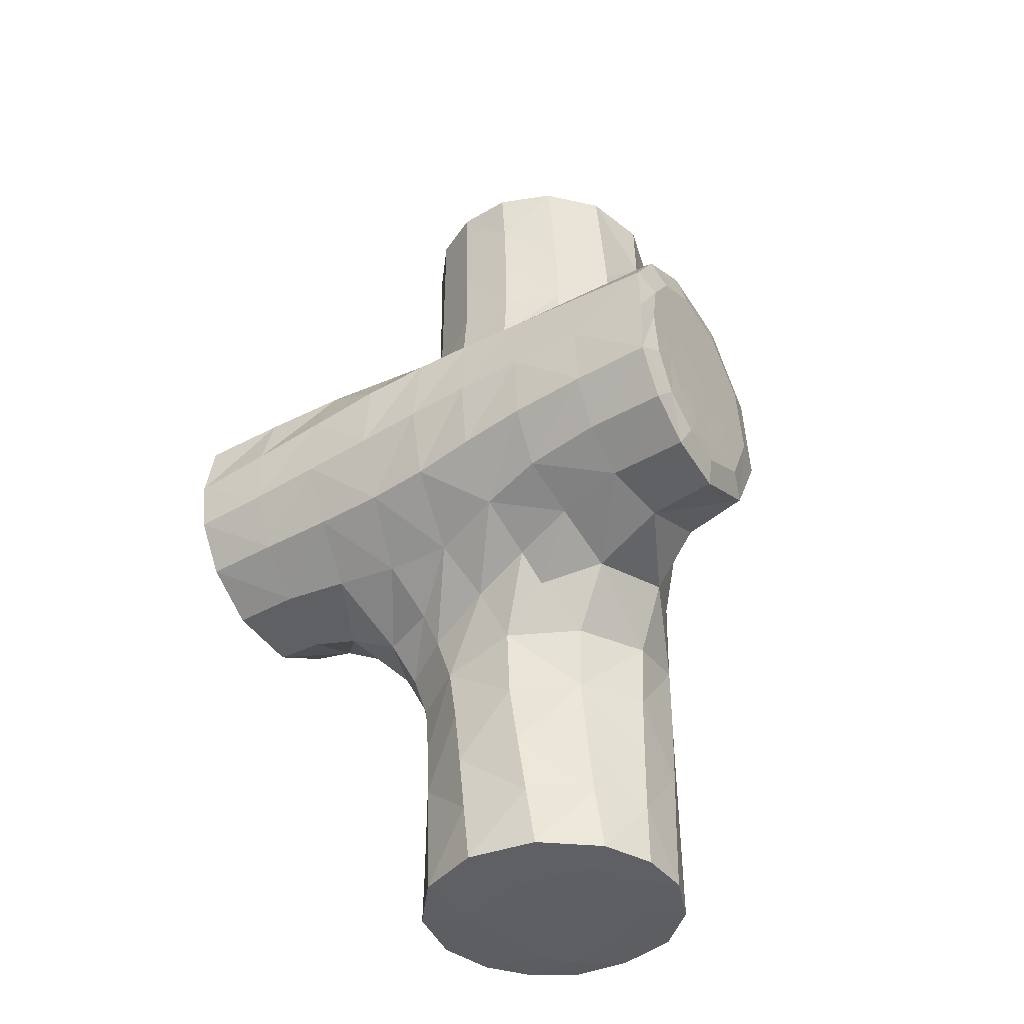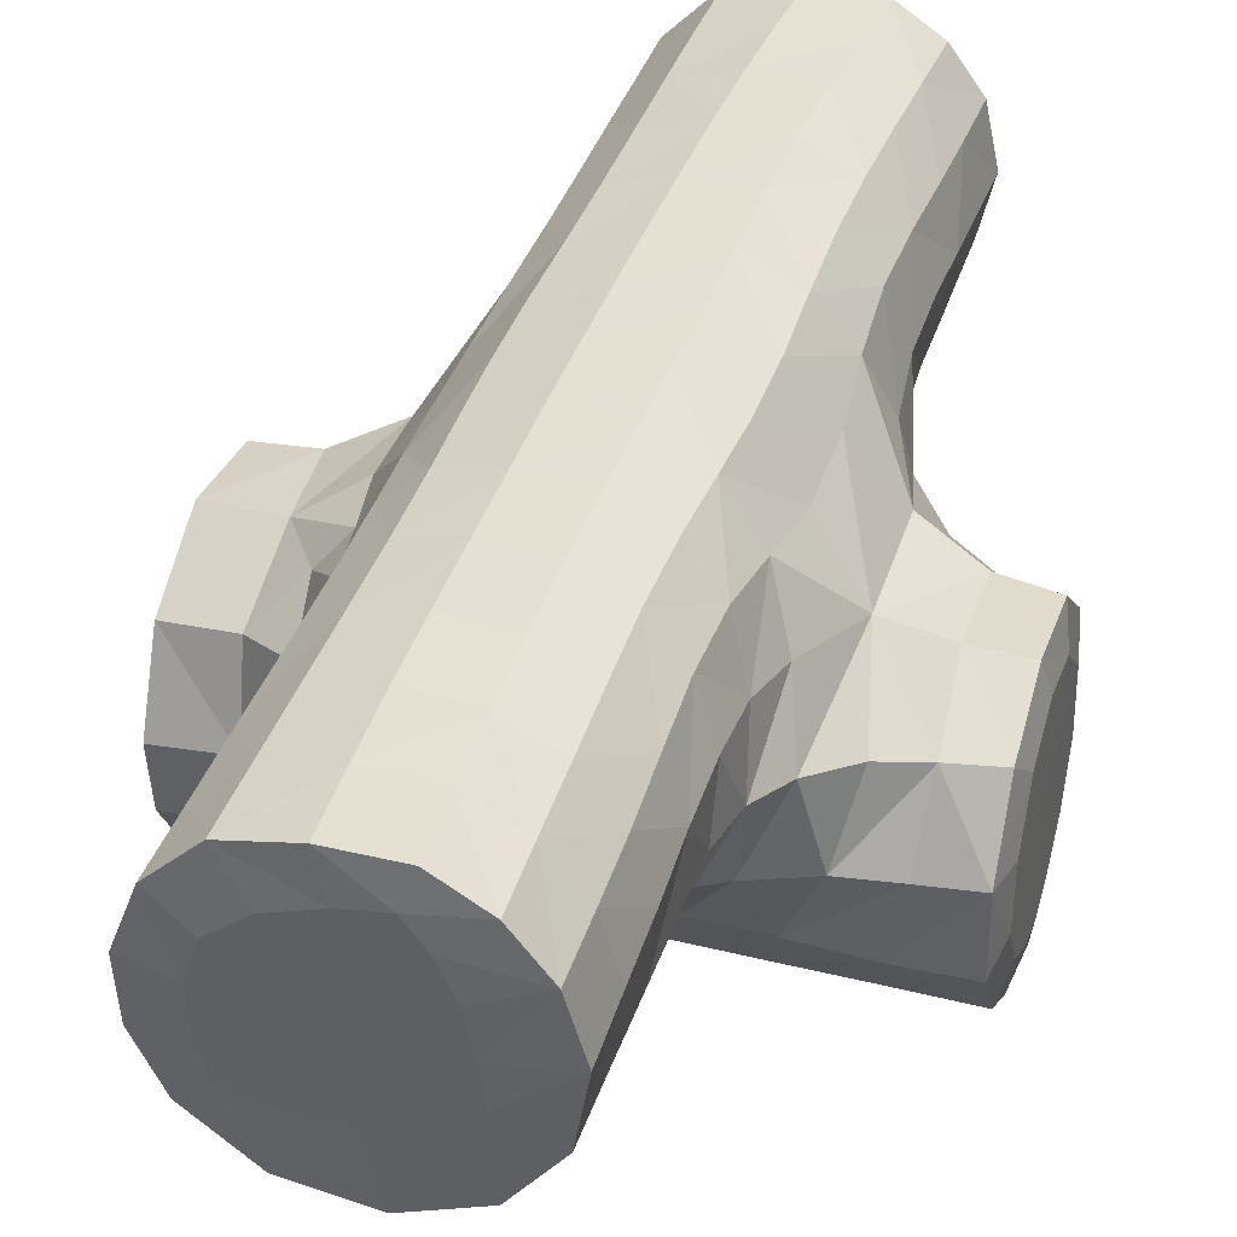
<metadata>
{"format":"obj","ext":"obj","renderer":"f3d","projection":"perspective","resolution":1024,"background":"white","views":[{"elev":-40.9,"azim":31.1,"up":"+Z"},{"elev":38.0,"azim":-162.6,"up":"+Y"}]}
</metadata>
<code>
v -0.003139 0.007251 0.03549
v 0.005446 -0.01059 -0.01316
v -0.01284 -0.0005101 -0.002996
v -0.00419 -0.01203 0.012
v 0.01271 -0.00133 -0.006446
v -0.005055 -0.01116 -0.0126
v 0.006811 -0.01072 0.01251
v 0.01198 -0.000314 0.005178
v -0.021 -0.01448 -0.001509
v -0.005803 -0.00242 -0.03549
v 0.00406 0.002276 -0.03549
v 0.006078 -0.0003265 0.03549
v 0.02099 -0.01147 -0.006399
v 0.02099 -0.01428 -0.003062
v -0.00242 0.007043 -0.03549
v -0.002289 -0.006895 0.03549
v -0.01258 -0.001042 0.005923
v -0.021 -0.007924 -0.00317
v 0.021 -0.01018 0.004763
v 0.005944 -0.004086 -0.0355
v -0.021 -0.007222 0.001099
v -0.00459 -0.0001342 0.03549
v 0.021 -0.0178 0.002305
v -0.003801 0.009213 0.03523
v 0.0007158 0.0095 0.03535
v -0.0005249 0.006511 0.0355
v -0.004662 0.00551 0.03549
v -0.006843 0.007249 0.03523
v -0.002065 0.003867 0.0355
v 0.00486 -0.01256 -0.01117
v 0.009477 -0.01388 -0.009995
v 0.01008 -0.00927 -0.01222
v 0.00722 -0.007708 -0.0166
v 0.001989 -0.01001 -0.01653
v 0.0004696 -0.01157 -0.01291
v -0.01427 -0.00411 -0.008788
v -0.01177 -0.003474 -0.01157
v -0.01062 0.0006268 -0.008668
v -0.008934 0.004415 -0.006484
v -0.009419 0.003582 -0.001486
v -0.009331 0.003685 0.004608
v -0.01671 -0.002703 0.004539
v -0.01679 -0.001992 -0.001993
v -0.01713 -0.004607 -0.007345
v -0.008366 -0.008692 0.01379
v -0.006849 -0.007707 0.01747
v -0.002765 -0.009819 0.01718
v 0.001312 -0.01196 0.01252
v 0.0008616 -0.01727 0.008454
v -0.003742 -0.01801 0.007937
v 0.001616 -0.01006 0.01707
v 0.01069 0.001114 -0.005855
v 0.009931 0.001732 -0.01041
v 0.01189 -0.003063 -0.01105
v 0.01567 -0.004543 -0.008092
v 0.01535 -0.001679 -0.002482
v 0.01153 0.0007696 -0.001283
v -0.004496 -0.009953 -0.01475
v -0.008298 -0.007399 -0.01545
v -0.009358 -0.009186 -0.01266
v -0.005876 -0.01472 -0.00981
v -0.0009202 -0.01482 -0.009876
v 0.01146 -0.01233 0.01029
v 0.009836 -0.01784 0.008077
v 0.005255 -0.01702 0.008589
v 0.01084 -0.005071 0.01352
v 0.01362 -0.006208 0.01068
v 0.006042 -0.00835 0.0172
v 0.009464 -0.004181 0.01707
v 0.01626 -0.002532 0.004242
v 0.008767 0.00471 0.003846
v 0.008744 0.004746 -0.0008474
v 0.01027 0.0006439 0.01094
v 0.00843 0.005307 0.009301
v -0.021 -0.01553 -0.003383
v -0.021 -0.01301 -0.004444
v -0.021 -0.01257 -0.001414
v -0.021 -0.01506 0.0007972
v -0.021 -0.01675 -0.0008934
v -0.021 -0.01264 0.002128
v -0.003527 -0.00374 -0.0355
v -0.002367 -0.0008189 -0.0355
v -0.005405 8.649e-05 -0.03549
v -0.009175 -0.003921 -0.03523
v -0.006111 -0.007888 -0.03523
v -0.00997 0.0007337 -0.03523
v 0.003907 0.0003948 -0.03549
v 0.006698 0.0007799 -0.03548
v 0.005858 0.003448 -0.03549
v 0.002065 0.003095 -0.0355
v 0.001215 0.0008806 -0.0355
v 0.003426 0.005421 -0.03549
v 0.009966 -1.091e-05 0.03523
v 0.008649 -0.004959 0.03523
v 0.004482 -0.002471 0.0355
v 0.004666 0.001956 0.03549
v 0.00866 0.004933 0.03523
v 0.002286 -0.000163 0.0355
v 0.02093 -0.0113 -0.008091
v 0.02097 -0.0147 -0.007698
v 0.021 -0.01369 -0.005933
v 0.021 -0.009223 -0.004596
v 0.021 -0.007111 -0.006061
v 0.021 -0.0122 -0.00354
v 0.02097 -0.01597 -0.004456
v 0.02098 -0.01736 -0.002331
v 0.02099 -0.01471 -0.001263
v 0.021 -0.01167 -0.0009669
v -0.003292 0.009428 -0.03523
v -0.006462 0.007593 -0.03523
v -0.00374 0.0053 -0.0355
v 0.0002598 0.006569 -0.0355
v 0.0009977 0.0095 -0.03534
v -0.0007296 0.004118 -0.0355
v -0.004039 -0.005266 0.0355
v -0.001837 -0.003686 0.0355
v -7.901e-05 -0.006105 0.0355
v -0.002831 -0.009563 0.03523
v -0.006416 -0.007641 0.03523
v 0.001282 -0.009893 0.03523
v -0.01043 1.081e-05 0.01153
v -0.01088 -0.004604 0.01358
v -0.01347 -0.005688 0.01066
v -0.008883 0.004509 0.009692
v -0.01675 -0.006652 0.009103
v -0.021 -0.01006 -0.003956
v -0.021 -0.009713 -0.006933
v -0.021 -0.006208 -0.004862
v -0.021 -0.004491 -0.001475
v -0.021 -0.007404 -0.001105
v -0.021 -0.01 -0.001028
v 0.021 -0.009091 0.006858
v 0.021 -0.005539 0.003567
v 0.021 -0.008649 0.002527
v 0.021 -0.01298 0.004777
v 0.021 -0.01361 0.007444
v 0.021 -0.01214 0.001881
v 0.003227 -0.00487 -0.0355
v 0.003856 -0.009219 -0.03523
v 0.007858 -0.006171 -0.03523
v 0.006528 -0.001804 -0.0355
v 0.003502 -0.001881 -0.0355
v 0.009639 -0.002527 -0.03523
v -0.021 -0.009628 0.002215
v -0.021 -0.005014 0.002456
v -0.02099 -0.00841 0.005959
v -0.006744 -0.0001406 0.03548
v -0.006059 0.00284 0.03549
v -0.003498 0.001623 0.0355
v -0.00342 -0.001745 0.03549
v -0.005883 -0.002925 0.03548
v -0.001478 -4.712e-05 0.0355
v 0.021 -0.01791 0.0002538
v 0.021 -0.01993 3.351e-05
v 0.021 -0.01936 0.003107
v 0.021 -0.01605 0.003697
v 0.021 -0.01528 0.001129
v 0.021 -0.01732 0.005779
v -0.021 -0.01945 2.421e-06
v -0.021 -0.01895 -0.002568
v -0.02099 -0.01857 0.002242
v -0.02098 -0.01657 0.004755
v -0.02042 -0.01812 0.007859
v -0.02042 -0.02094 0.004444
v -0.0207 -0.0215 0.0003467
v -0.01474 -0.02031 0.005488
v -0.0149 -0.0215 0.001263
v -0.01496 -0.02135 -0.003133
v -0.02042 -0.0213 -0.003581
v -0.01497 -0.01923 -0.006833
v -0.02042 -0.01907 -0.007029
v -0.021 -0.01726 -0.005329
v -0.02042 -0.01514 -0.009457
v -0.021 -0.01402 -0.007161
v -0.02042 -0.009507 -0.00966
v -0.01542 -0.01536 -0.009394
v -0.01667 -0.009753 -0.009914
v -0.02042 -0.004602 -0.006693
v -0.02042 -0.002212 -0.001868
v -0.02042 -0.002831 0.003951
v -0.02042 -0.007036 0.008642
v -0.01579 -0.01224 0.009985
v -0.02042 -0.0132 0.009893
v -0.02099 -0.013 0.00642
v -0.01479 -0.01718 0.008501
v -0.01171 -0.01055 0.01092
v -0.00954 -0.01512 0.0095
v -0.009074 -0.01946 0.006607
v -0.004167 -0.02141 0.003194
v -0.009399 -0.02147 0.00222
v -0.004455 -0.02148 -0.001951
v -0.009553 -0.02144 -0.002564
v -0.004507 -0.01954 -0.006507
v -0.009566 -0.01936 -0.006705
v -0.01063 -0.01499 -0.009534
v -0.01313 -0.009473 -0.01078
v 0.0002121 -0.02149 -0.001327
v -1.549e-05 -0.01987 -0.006117
v 0.004773 -0.0215 -0.0007869
v 0.004442 -0.02033 -0.005465
v 0.004351 -0.01665 -0.008808
v 0.009328 -0.02071 -0.004839
v 0.008997 -0.01794 -0.007974
v 0.01479 -0.02092 -0.00439
v 0.01456 -0.01862 -0.007438
v 0.01463 -0.01517 -0.009458
v 0.02042 -0.01886 -0.007276
v 0.02042 -0.01551 -0.009328
v 0.02042 -0.01089 -0.009914
v 0.01535 -0.01023 -0.01012
v 0.02042 -0.005319 -0.007432
v 0.021 -0.004668 -0.001429
v 0.02042 -0.002197 -0.001886
v 0.02042 -0.003089 0.004492
v 0.02042 -0.007803 0.009057
v 0.0167 -0.007255 0.009374
v 0.02042 -0.01404 0.009759
v 0.01571 -0.01349 0.009864
v 0.02042 -0.01859 0.007495
v 0.015 -0.01834 0.007689
v 0.02042 -0.0211 0.004074
v 0.015 -0.02101 0.004245
v 0.009693 -0.02095 0.004345
v 0.01494 -0.0215 -0.0001509
v 0.009646 -0.0215 -0.0003949
v 0.004868 -0.02097 0.004347
v 0.000453 -0.02113 0.003977
v 0.02071 -0.0215 -1.736e-05
v 0.02042 -0.02108 -0.004105
v 0.02097 -0.01937 -0.003289
v 0.0209 -0.0175 -0.005966
v 0.021 -0.007796 -0.001042
v 0.0003604 0.001987 0.0355
v 0.0002983 -0.002014 0.0355
v 0.002519 -0.00463 0.0355
v 0.005412 -0.008368 0.03523
v 0.008872 -0.004538 0.03055
v 0.005714 -0.008155 0.03059
v 0.001527 -0.009838 0.03062
v 0.00594 -0.008021 0.02599
v 0.001677 -0.00984 0.02604
v -0.002662 -0.009601 0.02605
v -0.002737 -0.009557 0.03062
v -0.006551 -0.007513 0.02603
v -0.00649 -0.007547 0.0306
v -0.009232 -0.003819 0.02592
v -0.009097 -0.004075 0.03056
v -0.008976 -0.004348 0.03523
v -0.009944 0.0002776 0.03049
v -0.009966 -9.174e-06 0.03523
v -0.008951 0.00438 0.03042
v -0.00905 0.004228 0.03523
v -0.006635 0.007408 0.03036
v -0.008828 0.00461 0.02553
v -0.006437 0.007582 0.02539
v -0.002992 0.009406 0.02531
v -0.003322 0.009341 0.03032
v 0.001352 0.009494 0.0253
v 0.001084 0.009497 0.03032
v 0.005483 0.008304 0.02535
v 0.005454 0.00832 0.03034
v 0.005338 0.008415 0.03523
v 0.008574 0.005054 0.03039
v 0.002499 0.0046 0.0355
v 0.008473 0.005221 0.02549
v 0.009934 0.0007905 0.02568
v 0.00992 0.0003681 0.03047
v 0.009071 -0.004181 0.02587
v 0.009907 0.001216 0.02072
v 0.009177 -0.003959 0.02132
v 0.006018 -0.007968 0.02152
v 0.001733 -0.009832 0.02148
v -0.002597 -0.00963 0.02154
v -0.006585 -0.007506 0.02162
v -0.009527 -0.003796 0.01723
v -0.009305 -0.00364 0.02142
v -0.009958 0.0008029 0.01608
v -0.009927 0.0009819 0.02085
v -0.009945 0.0006563 0.02572
v -0.008669 0.004913 0.02041
v -0.008599 0.00501 0.01504
v -0.00623 0.007779 0.01478
v -0.006284 0.007729 0.02023
v -0.002714 0.009456 0.01474
v -0.002792 0.009437 0.02014
v 0.001594 0.009491 0.01472
v 0.001505 0.009492 0.02011
v 0.005463 0.008325 0.01471
v 0.005457 0.008322 0.02016
v 0.008235 0.005593 0.01488
v 0.008308 0.00548 0.02031
v 0.009918 0.001188 0.01586
v 0.005559 0.008258 0.009109
v 0.001654 0.009492 0.009266
v 0.001678 0.009486 0.004081
v 0.005694 0.008176 0.003867
v 0.001674 0.009491 -0.0007354
v 0.005684 0.008182 -0.0007058
v 0.001648 0.009494 -0.005471
v 0.005548 0.00828 -0.005169
v 0.008471 0.005219 -0.005159
v 0.00534 0.008411 -0.01008
v 0.008072 0.005836 -0.00982
v 0.00523 0.008476 -0.0153
v 0.007903 0.006058 -0.01509
v 0.009702 0.002371 -0.01541
v 0.007962 0.005984 -0.02046
v 0.009683 0.002414 -0.02059
v 0.009657 -0.002515 -0.02103
v 0.009932 -0.002642 -0.0163
v 0.006858 -0.007251 -0.02136
v 0.009633 -0.002594 -0.02581
v 0.007114 -0.006989 -0.02598
v 0.002647 -0.009614 -0.02616
v 0.002064 -0.009782 -0.0216
v -0.002394 -0.009675 -0.02633
v -0.002945 -0.009534 -0.022
v -0.003586 -0.009458 -0.01791
v -0.007062 -0.007046 -0.02229
v -0.007439 -0.006894 -0.01851
v -0.009576 -0.002812 -0.02213
v -0.009697 -0.002587 -0.01822
v -0.01032 -0.002848 -0.01466
v -0.009801 0.001909 -0.01718
v -0.009891 0.001528 -0.01283
v -0.00839 0.005343 -0.01637
v -0.008491 0.005184 -0.01137
v -0.006043 0.007929 -0.01601
v -0.006109 0.007878 -0.01086
v -0.006323 0.007699 -0.005761
v -0.002644 0.009473 -0.01067
v -0.002699 0.009455 -0.00565
v -0.002746 0.009449 -0.0008014
v -0.006516 0.007529 -0.0009371
v -0.002756 0.009465 0.004102
v -0.00652 0.007532 0.00403
v -0.002727 0.009447 0.009299
v -0.006339 0.007681 0.009244
v 0.001582 0.00949 -0.01041
v -0.002642 0.009457 -0.01579
v 0.001514 0.009489 -0.01554
v -0.002725 0.009458 -0.02084
v 0.001441 0.009492 -0.02066
v 0.005222 0.008484 -0.02053
v 0.001353 0.009489 -0.02564
v 0.005252 0.008457 -0.02558
v 0.008105 0.005815 -0.02558
v 0.00527 0.00844 -0.03045
v 0.008235 0.005616 -0.03045
v 0.00981 0.001695 -0.03048
v 0.00976 0.002054 -0.02566
v 0.009611 -0.002596 -0.03054
v 0.009893 0.00136 -0.03523
v 0.00742 -0.006652 -0.0306
v 0.003238 -0.009416 -0.03068
v -0.001334 -0.009899 -0.03523
v -0.001871 -0.009779 -0.03075
v -0.006419 -0.007614 -0.03079
v -0.006745 -0.007339 -0.02642
v -0.009268 -0.003633 -0.03078
v -0.009415 -0.003271 -0.02639
v -0.009897 0.0009257 -0.03073
v -0.009881 0.001258 -0.02624
v -0.009817 0.001731 -0.02169
v -0.008665 0.004875 -0.02605
v -0.008525 0.005126 -0.02136
v -0.006241 0.007741 -0.02589
v -0.006135 0.007856 -0.02107
v -0.002825 0.00942 -0.02575
v -0.006343 0.007664 -0.03059
v -0.002992 0.009422 -0.03053
v 0.001202 0.009495 -0.03048
v 0.00528 0.008457 -0.03523
v 0.00837 0.005422 -0.03523
v -0.008733 0.004767 -0.03065
v -0.008781 0.00471 -0.03523
v -0.00483 0.002912 -0.0355
v -0.001626 0.001734 -0.0355
v 0.0004893 -0.001622 -0.0355
v -0.0003579 -0.005012 -0.0355
v -0.003801 0.009213 0.03523
v 0.0007158 0.0095 0.03535
v -0.006843 0.007249 0.03523
v -0.009175 -0.003921 -0.03523
v -0.006111 -0.007888 -0.03523
v -0.00997 0.0007337 -0.03523
v 0.009966 -1.091e-05 0.03523
v 0.008649 -0.004959 0.03523
v 0.00866 0.004933 0.03523
v 0.005338 0.008415 0.03523
v -0.003292 0.009428 -0.03523
v -0.006462 0.007593 -0.03523
v -0.008781 0.00471 -0.03523
v 0.0009977 0.0095 -0.03534
v -0.002831 -0.009563 0.03523
v -0.006416 -0.007641 0.03523
v 0.001282 -0.009893 0.03523
v 0.005412 -0.008368 0.03523
v 0.003856 -0.009219 -0.03523
v -0.001334 -0.009899 -0.03523
v 0.007858 -0.006171 -0.03523
v 0.009639 -0.002527 -0.03523
v -0.02042 -0.01812 0.007859
v -0.02042 -0.02094 0.004444
v -0.0207 -0.0215 0.0003467
v -0.02042 -0.0213 -0.003581
v -0.02042 -0.01907 -0.007029
v -0.02042 -0.01514 -0.009457
v -0.02042 -0.009507 -0.00966
v -0.02042 -0.004602 -0.006693
v -0.02042 -0.002212 -0.001868
v -0.02042 -0.002831 0.003951
v -0.02042 -0.007036 0.008642
v -0.02042 -0.0132 0.009893
v 0.02042 -0.01886 -0.007276
v 0.02042 -0.01551 -0.009328
v 0.02042 -0.01089 -0.009914
v 0.02042 -0.005319 -0.007432
v 0.02042 -0.002197 -0.001886
v 0.02042 -0.003089 0.004492
v 0.02042 -0.007803 0.009057
v 0.02042 -0.01404 0.009759
v 0.02042 -0.01859 0.007495
v 0.02042 -0.0211 0.004074
v 0.02071 -0.0215 -1.736e-05
v 0.02042 -0.02108 -0.004105
v -0.008976 -0.004348 0.03523
v -0.009966 -9.174e-06 0.03523
v -0.00905 0.004228 0.03523
v 0.009893 0.00136 -0.03523
v 0.00528 0.008457 -0.03523
v 0.00837 0.005422 -0.03523
f 1 26 25 24
f 1 24 28 27
f 1 27 29 26
f 2 32 31 30
f 34 2 30 35
f 2 34 33 32
f 3 38 37 36
f 3 40 39 38
f 3 17 41 40
f 3 43 42 17
f 3 36 44 43
f 4 47 46 45
f 4 50 49 48
f 4 48 51 47
f 5 54 53 52
f 56 5 52 57
f 5 56 55 54
f 6 60 59 58
f 62 6 58 35
f 6 62 61 60
f 7 65 64 63
f 7 63 67 66
f 7 48 49 65
f 7 68 51 48
f 7 66 69 68
f 8 70 56 57
f 8 57 72 71
f 8 71 74 73
f 9 77 76 75
f 9 75 79 78
f 9 78 80 77
f 10 83 82 81
f 10 81 85 84
f 10 84 86 83
f 11 89 88 87
f 11 87 91 90
f 11 90 92 89
f 12 95 94 93
f 12 93 97 96
f 12 96 98 95
f 13 101 100 99
f 13 99 103 102
f 13 102 104 101
f 14 107 106 105
f 14 105 101 104
f 14 104 108 107
f 15 111 110 109
f 15 109 113 112
f 15 112 114 111
f 16 117 116 115
f 16 115 119 118
f 16 118 120 117
f 17 123 122 121
f 17 121 124 41
f 17 42 125 123
f 18 128 127 126
f 18 130 129 128
f 18 126 131 130
f 19 134 133 132
f 19 132 136 135
f 19 135 137 134
f 20 140 139 138
f 20 138 142 141
f 20 141 143 140
f 21 130 131 144
f 21 144 146 145
f 21 145 129 130
f 22 149 148 147
f 22 147 151 150
f 22 150 152 149
f 23 155 154 153
f 23 153 157 156
f 23 156 158 155
f 159 161 79 160
f 161 164 163 162
f 161 159 165 164
f 161 162 78 79
f 405 167 166 404
f 405 169 168 167
f 165 159 160 406
f 169 171 170 168
f 406 160 172 407
f 172 174 173 407
f 172 75 76 174
f 172 160 79 75
f 174 127 175 173
f 174 76 126 127
f 409 177 176 408
f 409 178 44 177
f 175 127 128 410
f 178 179 43 44
f 410 128 129 411
f 179 180 42 43
f 411 129 145 412
f 180 181 125 42
f 412 145 146 413
f 181 183 182 125
f 413 146 184 414
f 184 162 163 414
f 184 80 78 162
f 184 146 144 80
f 183 403 185 182
f 185 187 186 182
f 185 166 188 187
f 185 403 404 166
f 188 50 4 187
f 188 190 189 50
f 188 166 167 190
f 190 192 191 189
f 190 167 168 192
f 192 194 193 191
f 192 168 170 194
f 194 195 61 193
f 194 170 176 195
f 195 196 60 61
f 195 176 177 196
f 196 36 37 60
f 196 177 44 36
f 193 198 197 191
f 193 61 62 198
f 198 200 199 197
f 198 62 201 200
f 201 203 202 200
f 201 30 31 203
f 201 62 35 30
f 203 205 204 202
f 203 31 206 205
f 206 208 207 205
f 206 210 209 208
f 206 31 32 210
f 210 55 211 209
f 210 32 54 55
f 418 103 99 417
f 418 213 212 103
f 211 55 56 419
f 213 214 133 212
f 419 56 70 420
f 214 215 132 133
f 420 70 216 421
f 216 218 217 421
f 216 67 63 218
f 216 70 8 67
f 218 220 219 217
f 218 63 64 220
f 220 222 221 219
f 220 64 223 222
f 223 225 224 222
f 223 226 199 225
f 223 64 65 226
f 226 227 197 199
f 226 65 49 227
f 227 189 191 197
f 227 49 50 189
f 225 202 204 224
f 225 199 200 202
f 224 228 221 222
f 224 204 229 228
f 426 230 154 425
f 426 415 231 230
f 229 204 205 207
f 231 105 106 230
f 231 100 101 105
f 231 415 416 100
f 230 106 153 154
f 425 154 155 424
f 424 155 158 423
f 423 158 136 422
f 422 136 132 215
f 212 232 102 103
f 212 133 134 232
f 232 108 104 102
f 232 134 137 108
f 417 99 100 416
f 187 4 45 186
f 186 45 122 123
f 186 123 125 182
f 176 170 171 408
f 158 156 135 136
f 157 153 106 107
f 157 137 135 156
f 157 107 108 137
f 152 233 29 149
f 152 234 98 233
f 152 150 116 234
f 234 235 95 98
f 234 116 117 235
f 235 236 94 95
f 235 117 120 236
f 398 238 237 388
f 398 397 239 238
f 239 241 240 238
f 239 243 242 241
f 239 397 395 243
f 243 245 244 242
f 243 395 396 245
f 245 247 246 244
f 245 396 248 247
f 248 250 249 247
f 427 151 147 428
f 427 119 115 151
f 250 252 251 249
f 428 147 148 429
f 252 383 253 251
f 429 148 27 28
f 253 255 254 251
f 253 257 256 255
f 253 383 381 257
f 257 259 258 256
f 257 381 382 259
f 259 261 260 258
f 259 382 262 261
f 262 389 263 261
f 390 264 96 97
f 390 25 26 264
f 264 233 98 96
f 264 26 29 233
f 263 265 260 261
f 263 267 266 265
f 263 389 387 267
f 267 237 268 266
f 267 387 388 237
f 268 270 269 266
f 268 240 271 270
f 268 237 238 240
f 271 68 69 270
f 271 272 51 68
f 271 240 241 272
f 272 273 47 51
f 272 241 242 273
f 273 274 46 47
f 273 242 244 274
f 274 276 275 46
f 274 244 246 276
f 276 278 277 275
f 276 246 279 278
f 279 254 280 278
f 279 249 251 254
f 279 246 247 249
f 280 281 277 278
f 280 283 282 281
f 280 254 255 283
f 283 285 284 282
f 283 255 256 285
f 285 287 286 284
f 285 256 258 287
f 287 289 288 286
f 287 258 260 289
f 289 291 290 288
f 289 260 265 291
f 291 269 292 290
f 291 265 266 269
f 292 73 74 290
f 292 69 66 73
f 292 269 270 69
f 290 74 293 288
f 293 296 295 294
f 293 74 71 296
f 293 294 286 288
f 296 298 297 295
f 296 71 72 298
f 298 300 299 297
f 298 72 301 300
f 301 303 302 300
f 301 52 53 303
f 301 72 57 52
f 303 305 304 302
f 303 53 306 305
f 306 308 307 305
f 306 310 309 308
f 306 53 54 310
f 310 33 311 309
f 310 54 32 33
f 311 313 312 309
f 311 315 314 313
f 311 33 34 315
f 315 317 316 314
f 315 34 318 317
f 318 320 319 317
f 318 58 59 320
f 318 34 35 58
f 320 322 321 319
f 320 59 323 322
f 323 325 324 322
f 323 37 38 325
f 323 59 60 37
f 325 327 326 324
f 325 38 39 327
f 327 329 328 326
f 327 39 330 329
f 330 332 331 329
f 330 334 333 332
f 330 39 40 334
f 334 336 335 333
f 334 40 41 336
f 336 338 337 335
f 336 41 124 338
f 338 282 284 337
f 338 124 281 282
f 337 294 295 335
f 337 284 286 294
f 335 295 297 333
f 333 297 299 332
f 332 299 339 331
f 339 341 340 331
f 339 302 304 341
f 339 299 300 302
f 341 343 342 340
f 341 304 344 343
f 344 346 345 343
f 344 307 347 346
f 344 304 305 307
f 347 349 348 346
f 347 351 350 349
f 347 307 308 351
f 351 312 352 350
f 351 308 309 312
f 352 402 353 350
f 352 354 401 402
f 352 312 313 354
f 354 355 399 401
f 354 313 314 355
f 355 357 356 399
f 355 314 316 357
f 357 358 385 356
f 357 316 359 358
f 359 361 360 358
f 359 319 321 361
f 359 316 317 319
f 361 363 362 360
f 361 321 364 363
f 364 366 365 363
f 364 324 326 366
f 364 321 322 324
f 366 368 367 365
f 366 326 328 368
f 368 342 369 367
f 368 328 340 342
f 369 371 370 367
f 369 345 372 371
f 369 342 343 345
f 372 394 391 371
f 372 348 373 394
f 372 345 346 348
f 431 92 112 113
f 431 374 89 92
f 373 348 349 432
f 374 430 88 89
f 432 349 350 353
f 371 391 392 370
f 370 392 376 375
f 370 375 365 367
f 393 377 83 86
f 393 110 111 377
f 376 386 362 375
f 377 378 82 83
f 377 111 114 378
f 378 114 90 91
f 378 91 379 82
f 379 91 87 142
f 379 380 81 82
f 379 142 138 380
f 380 400 85 81
f 380 138 139 400
f 375 362 363 365
f 362 386 384 360
f 360 384 385 358
f 430 143 141 88
f 340 328 329 331
f 281 124 121 277
f 277 121 122 275
f 275 122 45 46
f 151 115 116 150
f 149 29 27 148
f 144 131 77 80
f 142 87 88 141
f 131 126 76 77
f 114 112 92 90
f 73 66 67 8

</code>
